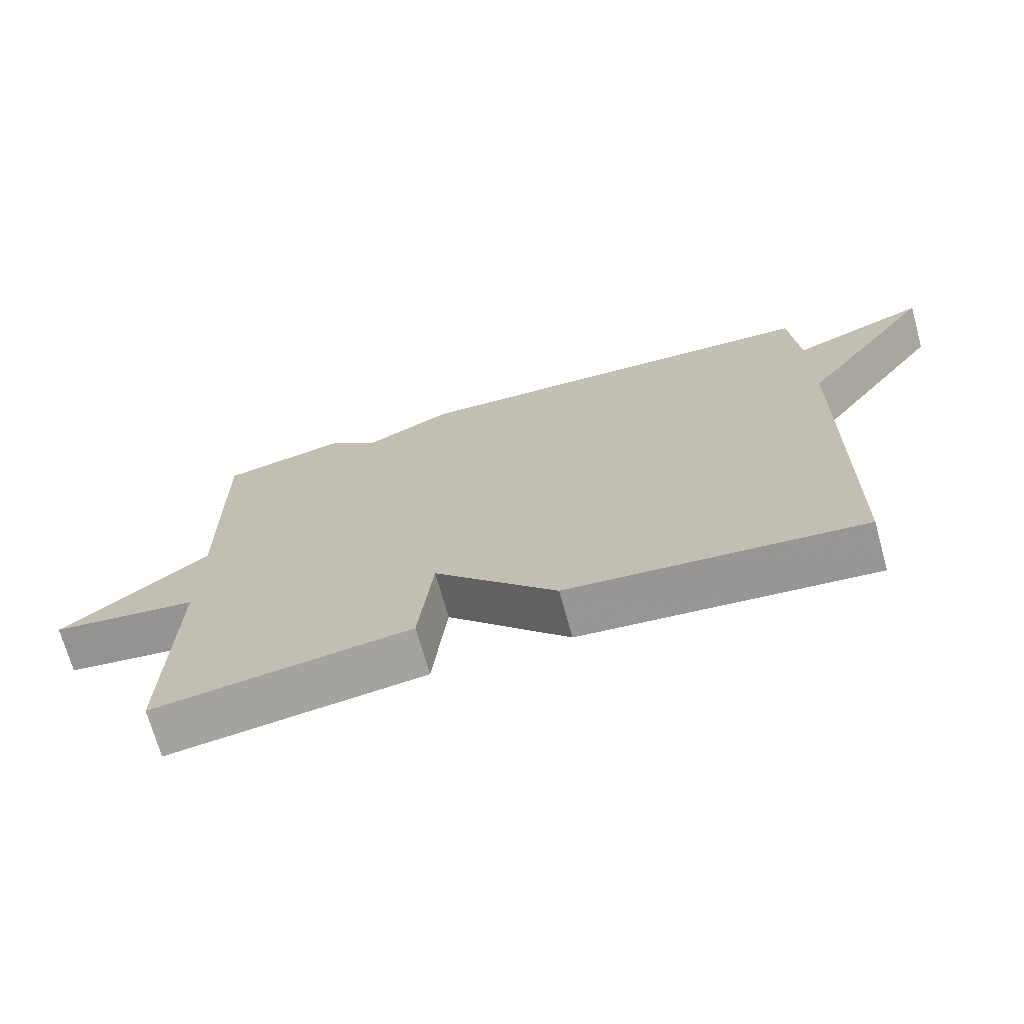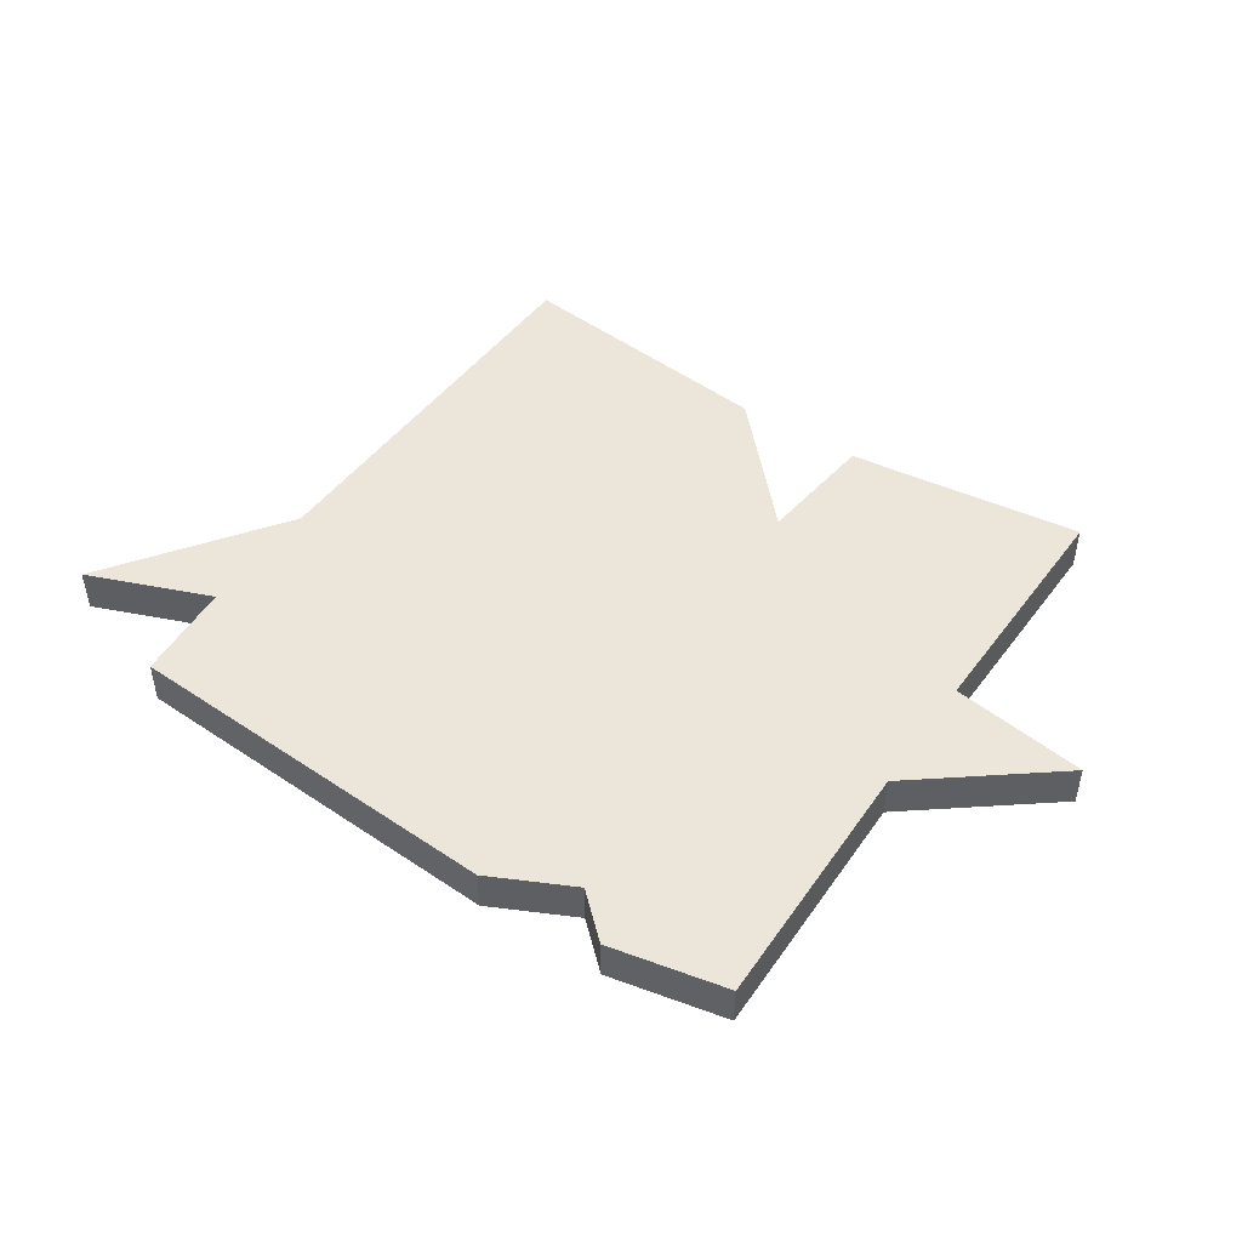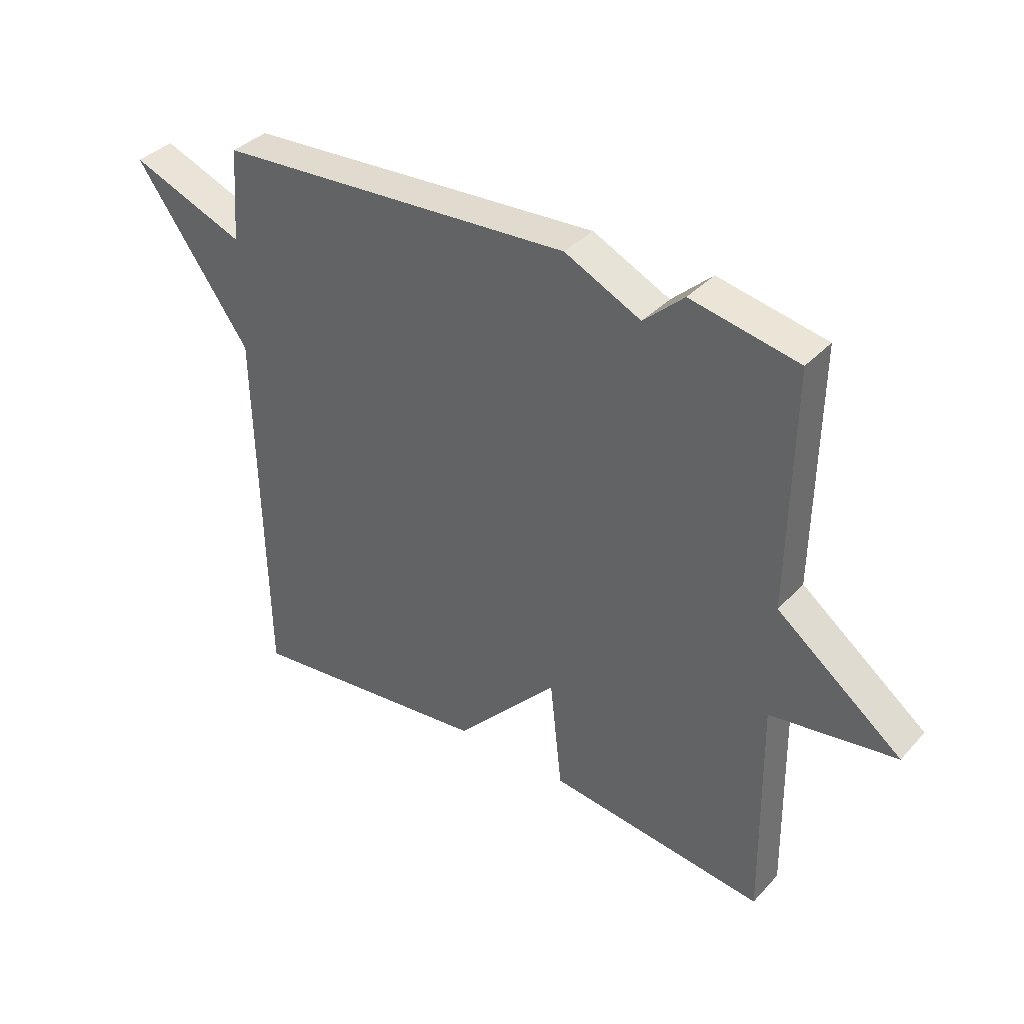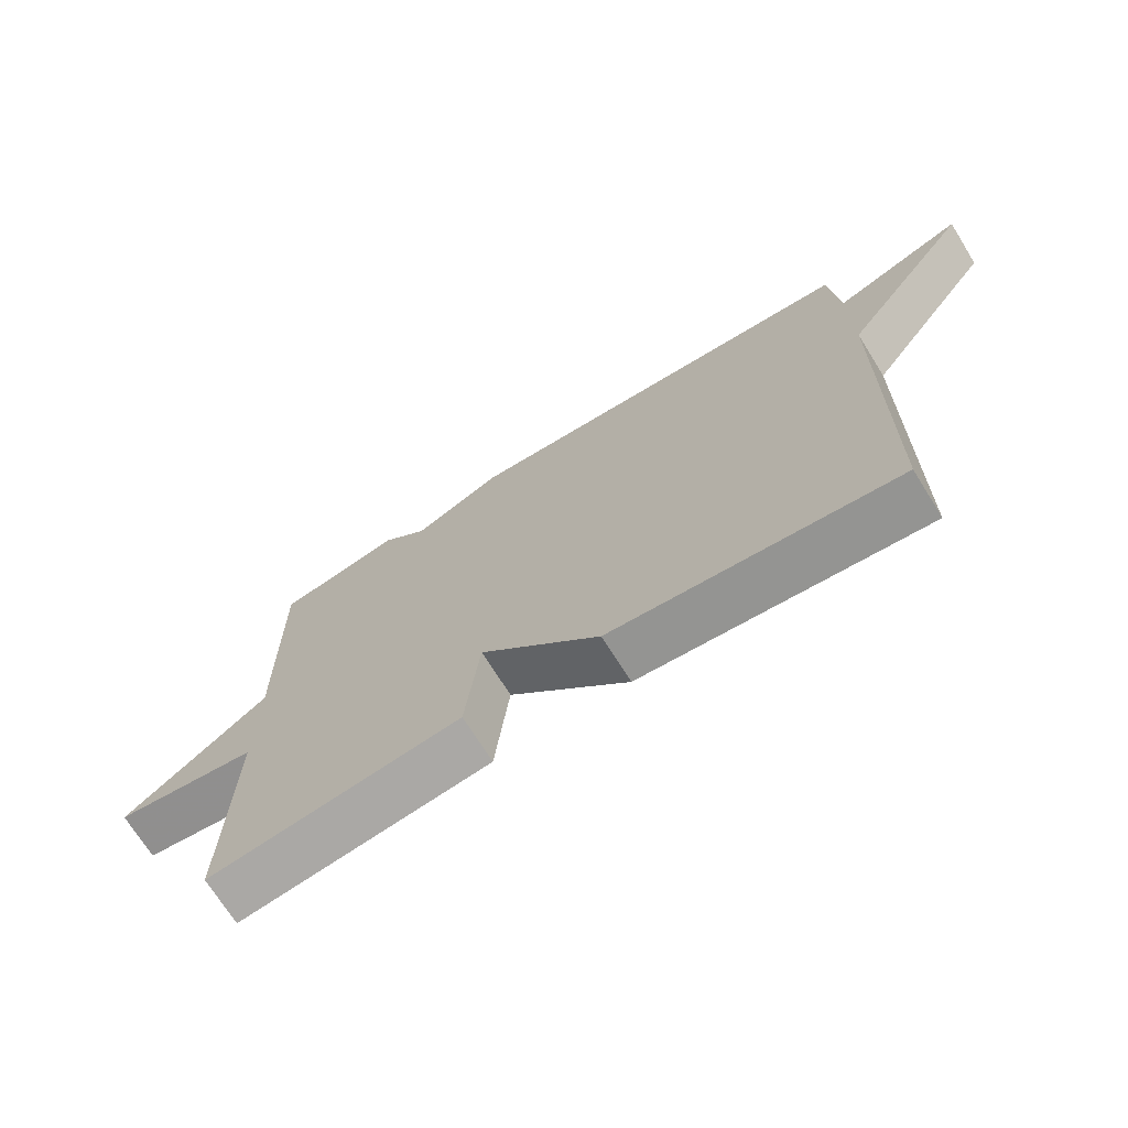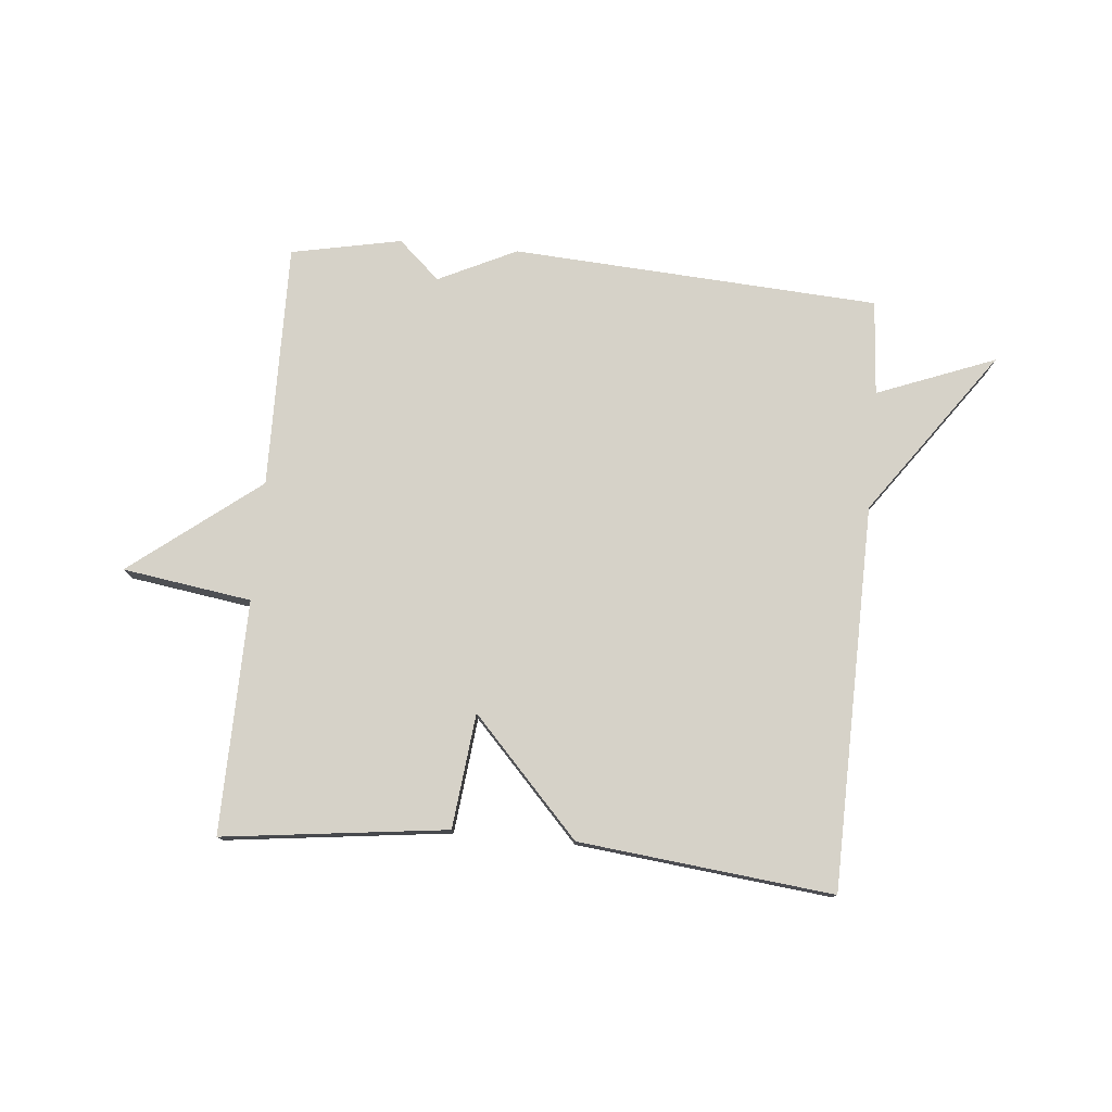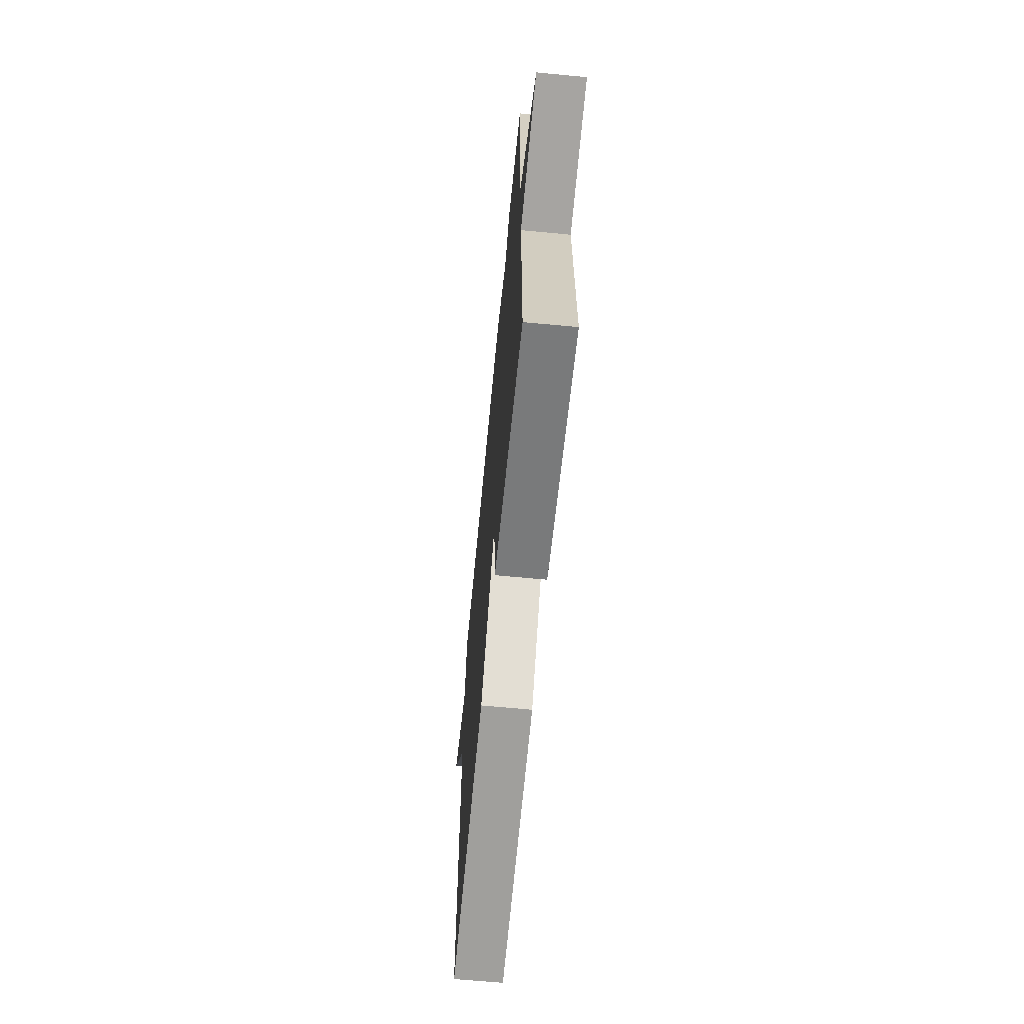
<metadata>
{"format":"obj","ext":"obj","renderer":"f3d","projection":"perspective","resolution":1024,"background":"white","views":[{"elev":-70.7,"azim":-164.4,"up":"+Z"},{"elev":47.4,"azim":33.8,"up":"+Y"},{"elev":36.8,"azim":36.8,"up":"+Z"},{"elev":-71.1,"azim":-148.1,"up":"+Z"},{"elev":77.6,"azim":-174.7,"up":"+Y"},{"elev":-65.0,"azim":84.5,"up":"+Z"}]}
</metadata>
<code>
v -0.5 0.07 0.5
v 0.115 0.07 0.537
v 0.246 0.07 0.474
v 0.315 0.07 0.537
v 0.5 0.07 0.5
v 0.494 0.07 0.09
v 0.71 0.07 -0.078
v 0.494 0.07 -0.11
v 0.5 0.07 -0.5
v 0.125 0.07 -0.454
v 0.104 0.07 -0.262
v -0.075 0.07 -0.454
v -0.5 0.07 -0.5
v -0.512 0.07 0.141
v -0.71 0.07 0.418
v -0.512 0.07 0.341
v -0.5 0 0.5
v 0.115 0 0.537
v 0.246 0 0.474
v 0.315 0 0.537
v 0.5 0 0.5
v 0.494 0 0.09
v 0.71 0 -0.078
v 0.494 0 -0.11
v 0.5 0 -0.5
v 0.125 0 -0.454
v 0.104 0 -0.262
v -0.075 0 -0.454
v -0.5 0 -0.5
v -0.512 0 0.141
v -0.71 0 0.418
v -0.512 0 0.341
f 14 15 16
f 1 2 3
f 16 1 3
f 14 16 3
f 13 14 3
f 12 13 3
f 11 12 3
f 11 3 4
f 10 11 4
f 9 10 4
f 8 9 4
f 6 7 8
f 6 8 4
f 4 5 6
f 32 31 30
f 19 18 17
f 19 17 32
f 19 32 30
f 19 30 29
f 19 29 28
f 19 28 27
f 20 19 27
f 20 27 26
f 20 26 25
f 20 25 24
f 24 23 22
f 20 24 22
f 22 21 20
f 1 17 18 2
f 2 18 19 3
f 3 19 20 4
f 4 20 21 5
f 5 21 22 6
f 6 22 23 7
f 7 23 24 8
f 8 24 25 9
f 9 25 26 10
f 10 26 27 11
f 11 27 28 12
f 12 28 29 13
f 13 29 30 14
f 14 30 31 15
f 15 31 32 16
f 16 32 17 1

</code>
